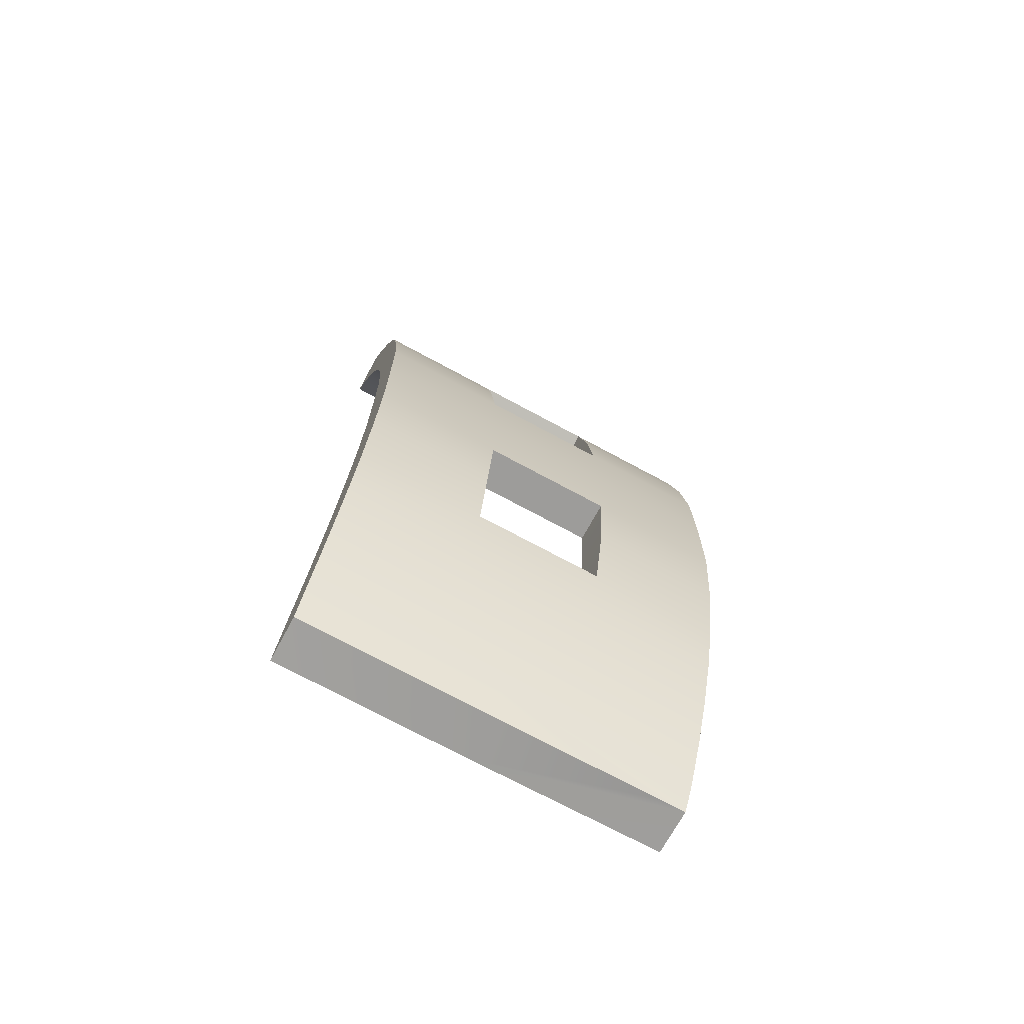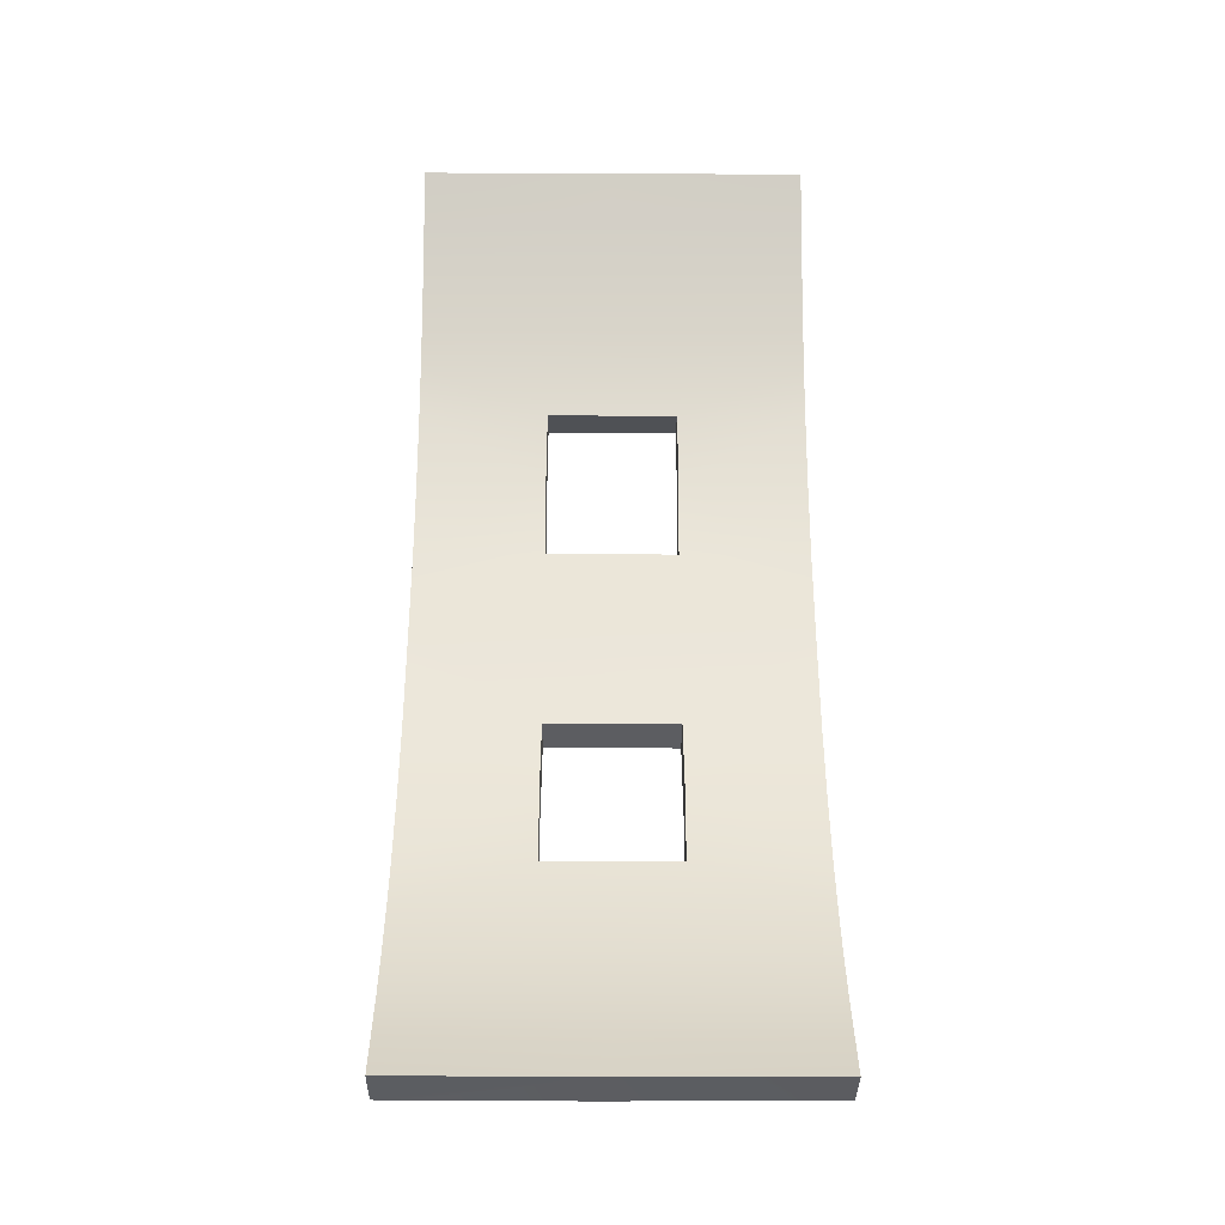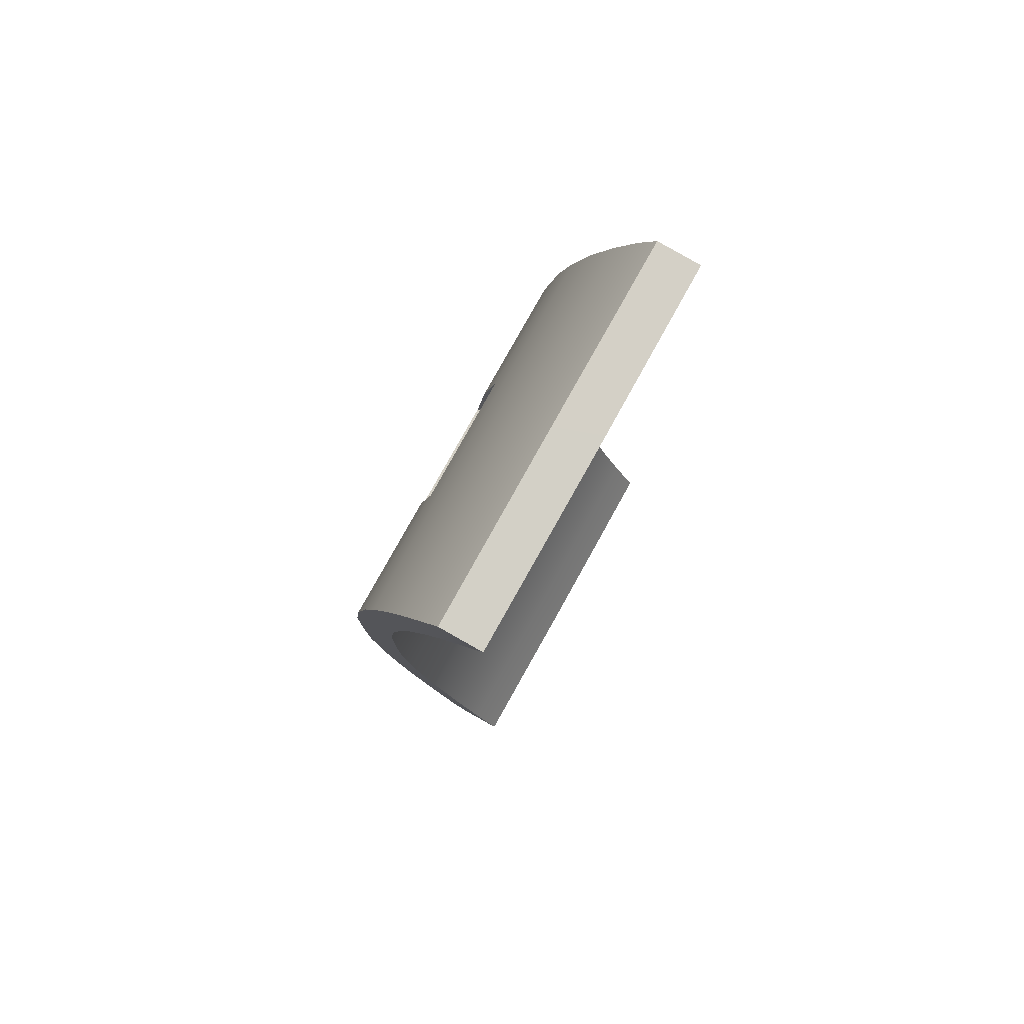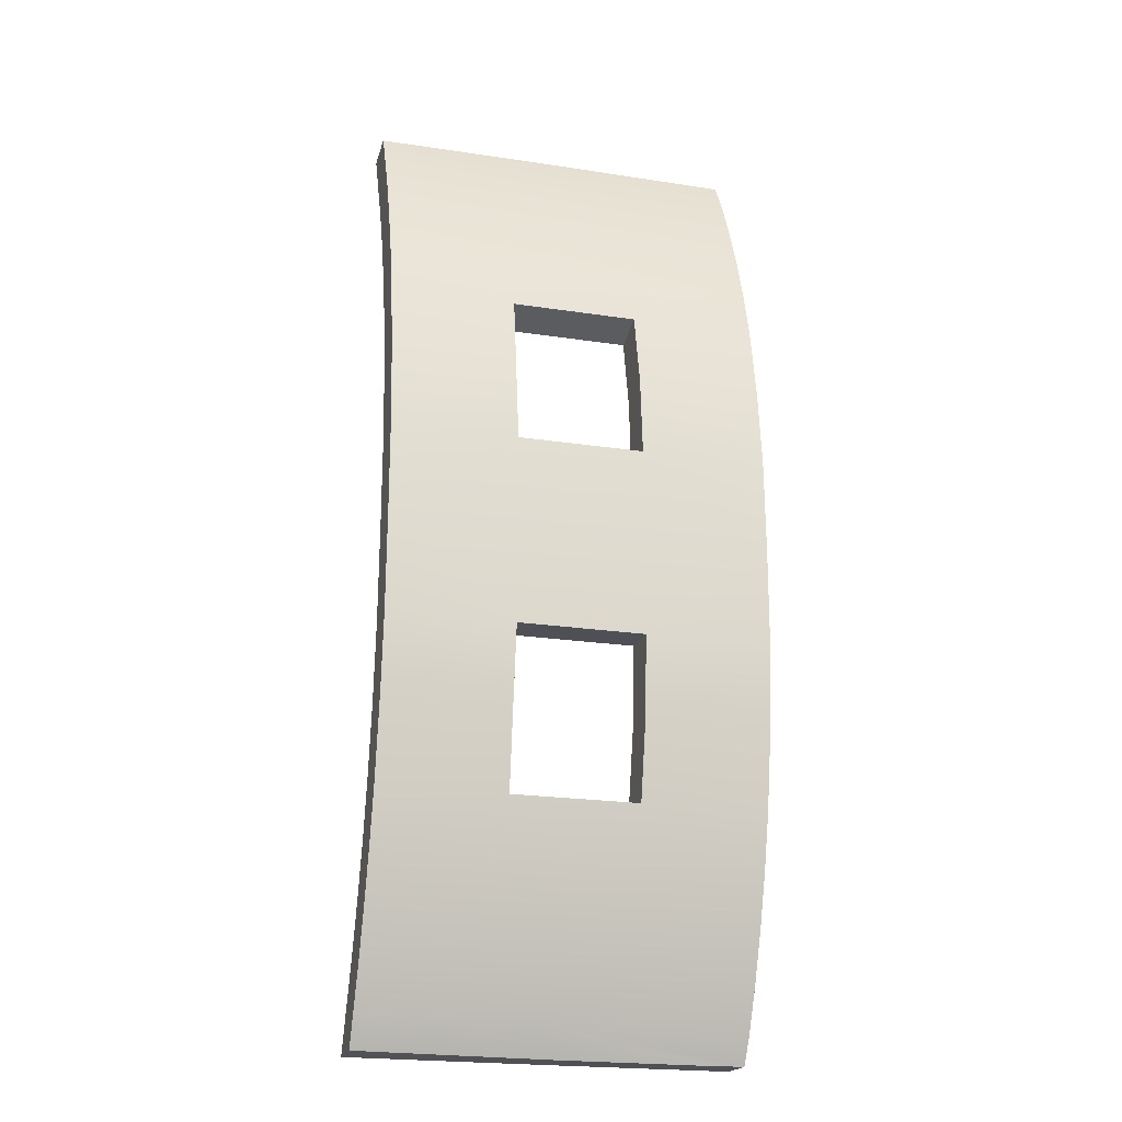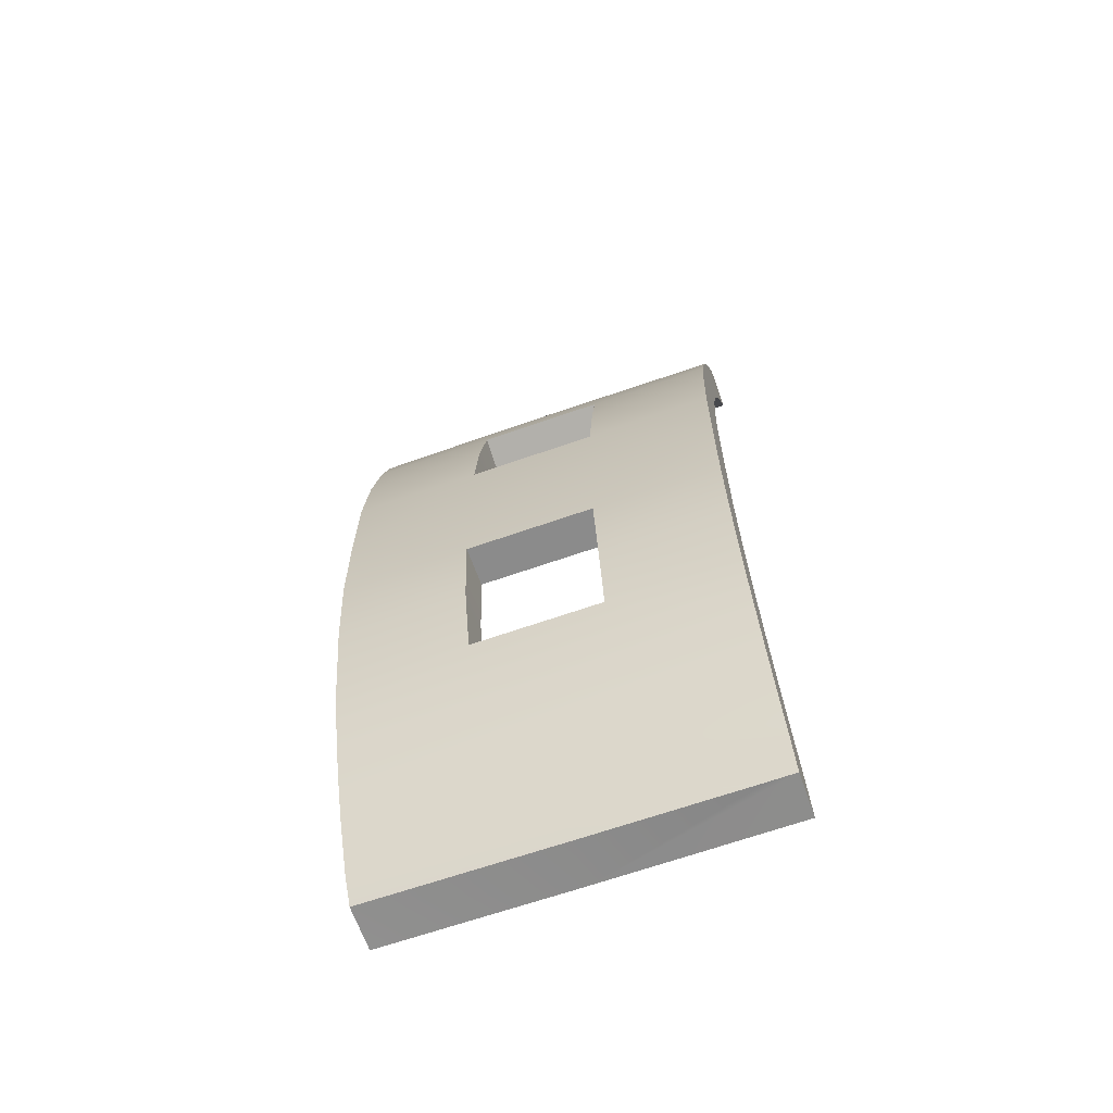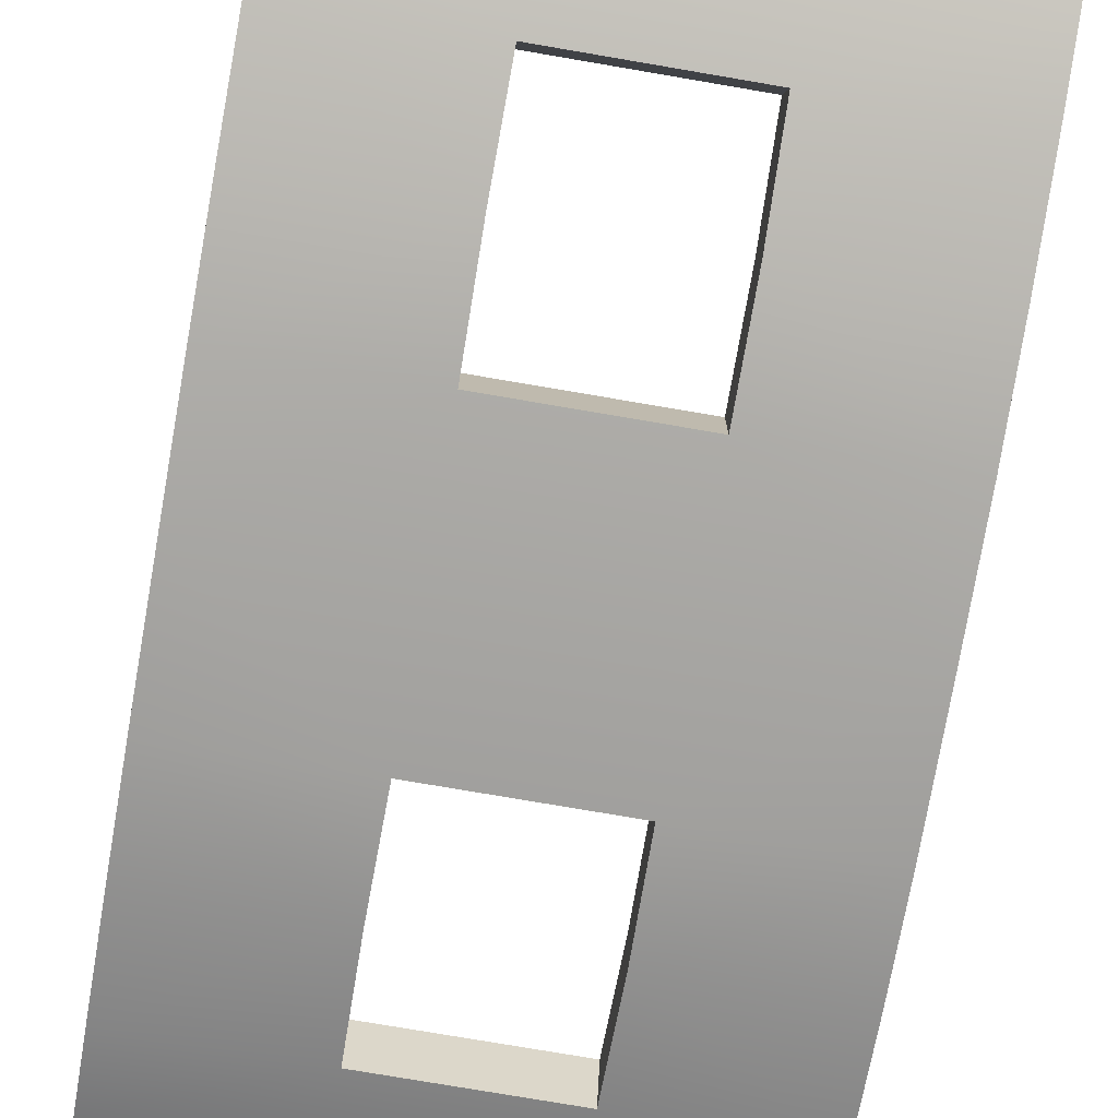
<metadata>
{"format":"obj","ext":"obj","renderer":"f3d","projection":"perspective","resolution":1024,"background":"white","views":[{"elev":-72.5,"azim":151.6,"up":"+Y"},{"elev":-34.3,"azim":-0.4,"up":"+Y"},{"elev":79.8,"azim":-60.8,"up":"+Y"},{"elev":-21.8,"azim":165.0,"up":"+Y"},{"elev":-66.0,"azim":-160.6,"up":"+Y"},{"elev":-74.1,"azim":170.2,"up":"+Z"}]}
</metadata>
<code>
g ENV_S09_BBR_Ramp_COL
v -3 -4.458 0.04936
v 3 -4.458 0.04936
v -3 -4.538 -1.853
v 3 -4.538 -1.853
v -3 -12.09 -0.7457
v 3 -12.09 -0.7457
v -3 -11.62 1.099
v 3 -11.62 1.099
v -8.941 -22.69 5.5
v -0 -22.7 5.525
v -8.941 -22.75 3.387
v -7.659 -22.78 3.38
v -0 -22.78 3.38
v 8.941 -22.71 3.387
v 8.941 -22.69 5.5
v -3 -12.09 -0.7457
v -3 -11.62 1.099
v -3.041 -8.317 -1.457
v -3.041 -8.061 0.4288
v -3 -4.458 0.04936
v -3 -4.538 -1.853
v -8.959 -20.61 4.364
v -8.941 -22.69 5.5
v -8.941 -22.75 3.387
v -8.959 -21.5 2.68
v -8.959 -19.27 1.638
v -8.959 -18.5 3.377
v -8.959 -16.92 0.7039
v -8.959 -16.25 2.485
v -8.959 -14.52 -0.09438
v -8.959 -13.96 1.724
v -8.959 -12.1 -0.7454
v -8.959 -11.62 1.099
v -8.959 -8.354 -1.451
v -8.959 -8.061 0.4289
v -8.959 -4.591 -1.85
v -8.959 -4.458 0.04966
v -8.959 0.02609 -1.924
v -8.959 0.02608 -0.02022
v -8.959 4.458 0.04966
v -8.959 4.591 -1.85
v -8.959 8.059 0.4353
v -8.959 8.446 -1.429
v -8.959 11.62 1.099
v -8.959 12.1 -0.7454
v -8.959 13.96 1.724
v -8.959 14.52 -0.09438
v -8.959 16.25 2.485
v -8.959 16.92 0.7039
v -8.959 18.5 3.377
v -8.959 19.27 1.638
v -8.959 20.69 4.398
v -8.959 21.58 2.716
v -8.941 22.97 3.484
v -8.941 22.86 5.5
v -3 4.538 -1.853
v 3 4.538 -1.853
v -3 4.458 0.04936
v 3 4.458 0.04936
v -3 11.62 1.099
v 3 11.62 1.099
v -3 12.09 -0.7457
v 3 12.09 -0.7457
v -8.941 22.97 3.484
v -0 22.99 3.477
v -8.941 22.86 5.5
v -0 22.87 5.525
v 8.941 22.86 5.5
v 8.941 22.97 3.484
v -3 4.538 -1.853
v -3 4.458 0.04936
v -3.039 8.059 0.4352
v -3.039 8.445 -1.43
v -3 11.62 1.099
v -3 12.09 -0.7457
v 3.041 -8.317 -1.457
v 3 -4.538 -1.853
v 3 -4.458 0.04936
v 3.041 -8.061 0.4288
v 3 -11.62 1.099
v 3 -12.09 -0.7457
v 8.941 -22.71 3.387
v 8.941 -22.69 5.5
v 8.959 -20.61 4.364
v 8.959 -21.5 2.68
v 8.959 -19.27 1.638
v 8.959 -18.5 3.377
v 8.959 -16.92 0.7039
v 8.959 -16.25 2.485
v 8.959 -14.52 -0.09438
v 8.959 -13.96 1.724
v 8.959 -12.1 -0.7454
v 8.959 -11.62 1.099
v 8.959 -8.354 -1.451
v 8.959 -8.061 0.4289
v 8.959 -4.591 -1.85
v 8.959 -4.458 0.04966
v 8.959 0.02609 -1.924
v 8.959 0.02608 -0.02022
v 8.959 4.458 0.04966
v 8.959 4.591 -1.85
v 8.959 8.059 0.4353
v 8.959 8.446 -1.429
v 8.959 11.62 1.099
v 8.959 12.1 -0.7454
v 8.959 13.96 1.724
v 8.959 14.52 -0.09438
v 8.959 16.25 2.485
v 8.959 16.92 0.7039
v 8.959 18.5 3.377
v 8.959 19.27 1.638
v 8.959 20.69 4.398
v 8.959 21.58 2.716
v 8.941 22.97 3.484
v 8.941 22.86 5.5
v 3 12.09 -0.7457
v 3 11.62 1.099
v 3.039 8.445 -1.43
v 3.039 8.059 0.4352
v 3 4.538 -1.853
v 3 4.458 0.04936
v 8.959 21.58 2.716
v 8.941 22.97 3.484
v -0 21.54 2.65
v -0 22.99 3.477
v -8.941 22.97 3.484
v -8.959 21.58 2.716
v 8.959 19.27 1.638
v -8.959 19.27 1.638
v -0 19.24 1.581
v 8.959 16.92 0.7039
v -8.959 16.92 0.7039
v -0 16.9 0.65
v 8.959 14.52 -0.09438
v -8.959 14.52 -0.09438
v -0 14.48 -0.1484
v 3 12.09 -0.7457
v 8.959 12.1 -0.7454
v -3 12.09 -0.7457
v -8.959 12.1 -0.7454
v 3.039 8.445 -1.43
v 8.959 8.446 -1.429
v 8.959 4.591 -1.85
v -3.039 8.445 -1.43
v -8.959 8.446 -1.429
v -8.959 4.591 -1.85
v 3 4.538 -1.853
v -3 4.538 -1.853
v 8.959 0.02609 -1.924
v -8.959 0.02609 -1.924
v -0 0.02609 -1.965
v 3 -4.538 -1.853
v 8.959 -4.591 -1.85
v -3 -4.538 -1.853
v -8.959 -4.591 -1.85
v 3.041 -8.317 -1.457
v 8.959 -8.354 -1.451
v 8.959 -12.1 -0.7454
v -3.041 -8.317 -1.457
v -8.959 -8.354 -1.451
v -8.959 -12.1 -0.7454
v 3 -12.09 -0.7457
v -3 -12.09 -0.7457
v 8.959 -14.52 -0.09438
v -8.959 -14.52 -0.09438
v -0 -14.48 -0.1484
v -0 -16.9 0.65
v 8.959 -16.92 0.7039
v -8.959 -16.92 0.7039
v -0 -19.24 1.581
v 8.959 -19.27 1.638
v -0 -21.46 2.614
v 8.959 -21.5 2.68
v -8.959 -19.27 1.638
v 8.941 -22.71 3.387
v -8.959 -21.5 2.68
v -0 -22.78 3.38
v -8.941 -22.75 3.387
v -7.659 -22.78 3.38
v -0 22.87 5.525
v 8.941 22.86 5.5
v -0 20.67 4.435
v -8.941 22.86 5.5
v -8.959 20.69 4.398
v 8.959 20.69 4.398
v -8.959 18.5 3.377
v -0 18.48 3.414
v 8.959 18.5 3.377
v -8.959 16.25 2.485
v -0 16.24 2.523
v 8.959 16.25 2.485
v -8.959 13.96 1.724
v -0 13.95 1.764
v 8.959 13.96 1.724
v -3 11.62 1.099
v -8.959 11.62 1.099
v 3 11.62 1.099
v 8.959 11.62 1.099
v -3.039 8.059 0.4352
v -8.959 8.059 0.4353
v -8.959 4.458 0.04966
v 3.039 8.059 0.4352
v 8.959 8.059 0.4353
v 8.959 4.458 0.04966
v -3 4.458 0.04936
v 3 4.458 0.04936
v -8.959 0.02608 -0.02022
v 8.959 0.02608 -0.02022
v 0.0007031 0.02608 0.0208
v -3 -4.458 0.04936
v -8.959 -4.458 0.04966
v 3 -4.458 0.04936
v 8.959 -4.458 0.04966
v -3.041 -8.061 0.4288
v -8.959 -8.061 0.4289
v -8.959 -11.62 1.099
v 3.041 -8.061 0.4288
v 8.959 -8.061 0.4289
v 8.959 -11.62 1.099
v -3 -11.62 1.099
v 3 -11.62 1.099
v -8.959 -13.96 1.724
v 8.959 -13.96 1.724
v -0 -13.95 1.764
v -8.959 -16.25 2.485
v -0 -16.24 2.523
v 8.959 -16.25 2.485
v -8.959 -18.5 3.377
v -0 -18.48 3.414
v 8.959 -18.5 3.377
v -8.959 -20.61 4.364
v -0 -20.59 4.4
v 8.959 -20.61 4.364
v -8.941 -22.69 5.5
v 8.941 -22.69 5.5
v -0 -22.7 5.525
g ENV_S09_BBR_Ramp_COL_0
f 3 2 1
f 3 4 2
f 7 6 5
f 7 8 6
f 11 10 9
f 12 10 11
f 10 12 13
f 10 13 14
f 10 14 15
f 18 17 16
f 18 19 17
f 18 20 19
f 18 21 20
f 24 23 22
f 24 22 25
f 26 25 22
f 26 22 27
f 28 26 27
f 28 27 29
f 30 28 29
f 30 29 31
f 32 30 31
f 32 31 33
f 34 32 33
f 34 33 35
f 36 34 35
f 36 35 37
f 38 36 37
f 38 37 39
f 38 39 40
f 38 40 41
f 41 40 42
f 41 42 43
f 43 42 44
f 43 44 45
f 45 44 46
f 45 46 47
f 48 47 46
f 48 49 47
f 50 49 48
f 50 51 49
f 52 51 50
f 52 53 51
f 54 53 52
f 54 52 55
f 58 57 56
f 58 59 57
f 62 61 60
f 62 63 61
f 66 65 64
f 66 67 65
f 68 65 67
f 68 69 65
f 72 71 70
f 72 70 73
f 73 74 72
f 73 75 74
f 78 77 76
f 78 76 79
f 76 80 79
f 76 81 80
f 84 83 82
f 84 82 85
f 84 85 86
f 84 86 87
f 87 86 88
f 87 88 89
f 89 88 90
f 89 90 91
f 92 91 90
f 92 93 91
f 94 93 92
f 94 95 93
f 96 95 94
f 96 97 95
f 98 97 96
f 98 99 97
f 98 100 99
f 98 101 100
f 101 102 100
f 101 103 102
f 103 104 102
f 103 105 104
f 105 106 104
f 105 107 106
f 107 108 106
f 107 109 108
f 109 110 108
f 109 111 110
f 111 112 110
f 111 113 112
f 114 112 113
f 114 115 112
f 118 117 116
f 118 119 117
f 120 119 118
f 120 121 119
f 124 123 122
f 124 125 123
f 124 126 125
f 124 127 126
f 128 124 122
f 129 127 124
f 128 130 124
f 129 124 130
f 131 130 128
f 132 129 130
f 131 133 130
f 132 130 133
f 134 133 131
f 135 132 133
f 134 136 133
f 135 133 136
f 134 137 136
f 134 138 137
f 135 136 139
f 136 137 139
f 135 139 140
f 141 137 138
f 141 138 142
f 141 142 143
f 144 140 139
f 144 145 140
f 144 146 145
f 141 143 147
f 144 148 146
f 147 143 149
f 148 150 146
f 148 147 151
f 147 149 151
f 148 151 150
f 152 151 149
f 152 149 153
f 154 150 151
f 151 152 154
f 154 155 150
f 156 152 153
f 156 153 157
f 156 157 158
f 159 155 154
f 159 160 155
f 159 161 160
f 156 158 162
f 159 163 161
f 164 162 158
f 165 161 163
f 163 162 166
f 164 166 162
f 165 163 166
f 164 167 166
f 165 166 167
f 164 168 167
f 165 167 169
f 168 170 167
f 169 167 170
f 168 171 170
f 171 172 170
f 171 173 172
f 169 170 174
f 174 170 172
f 172 173 175
f 174 172 176
f 172 175 177
f 172 178 176
f 177 179 172
f 172 179 178
f 182 181 180
f 182 180 183
f 182 183 184
f 182 185 181
f 182 184 186
f 185 182 187
f 182 186 187
f 185 187 188
f 187 186 189
f 188 187 190
f 187 189 190
f 188 190 191
f 190 189 192
f 191 190 193
f 190 192 193
f 191 193 194
f 192 195 193
f 192 196 195
f 194 193 197
f 195 197 193
f 194 197 198
f 196 199 195
f 196 200 199
f 199 200 201
f 198 197 202
f 198 202 203
f 202 204 203
f 199 201 205
f 202 206 204
f 205 201 207
f 206 208 204
f 209 206 205
f 205 207 209
f 206 209 208
f 210 209 207
f 210 207 211
f 212 208 209
f 210 212 209
f 212 213 208
f 214 210 211
f 214 211 215
f 216 214 215
f 217 213 212
f 217 218 213
f 219 218 217
f 216 220 214
f 219 217 221
f 222 220 216
f 223 219 221
f 224 221 220
f 222 224 220
f 223 221 224
f 225 224 222
f 226 223 224
f 225 226 224
f 226 227 223
f 228 226 225
f 229 227 226
f 228 229 226
f 229 230 227
f 231 229 228
f 232 230 229
f 231 232 229
f 232 233 230
f 232 231 234
f 232 235 233
f 232 234 236
f 232 236 235

</code>
